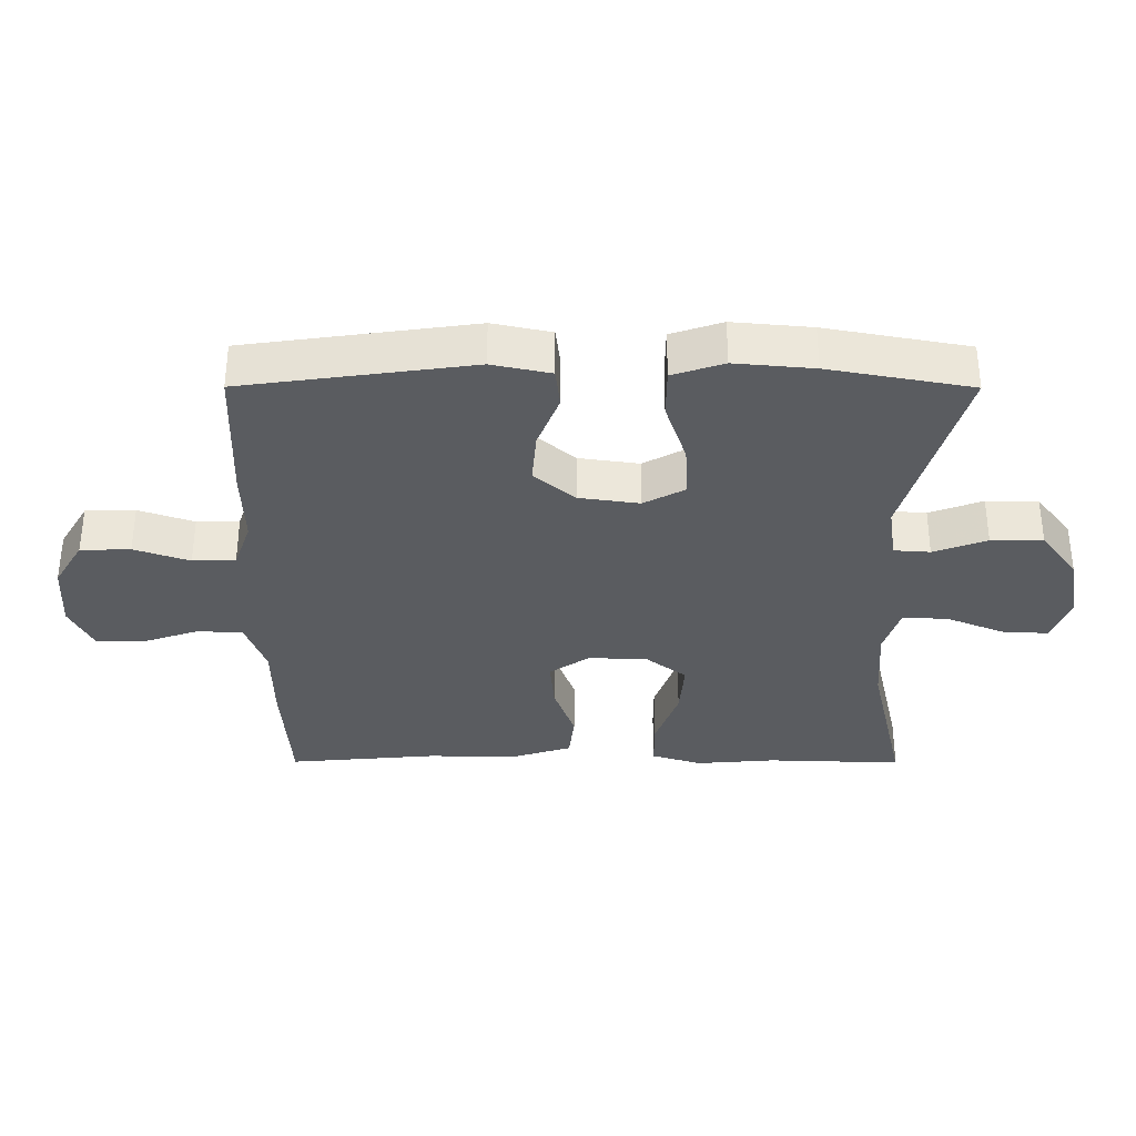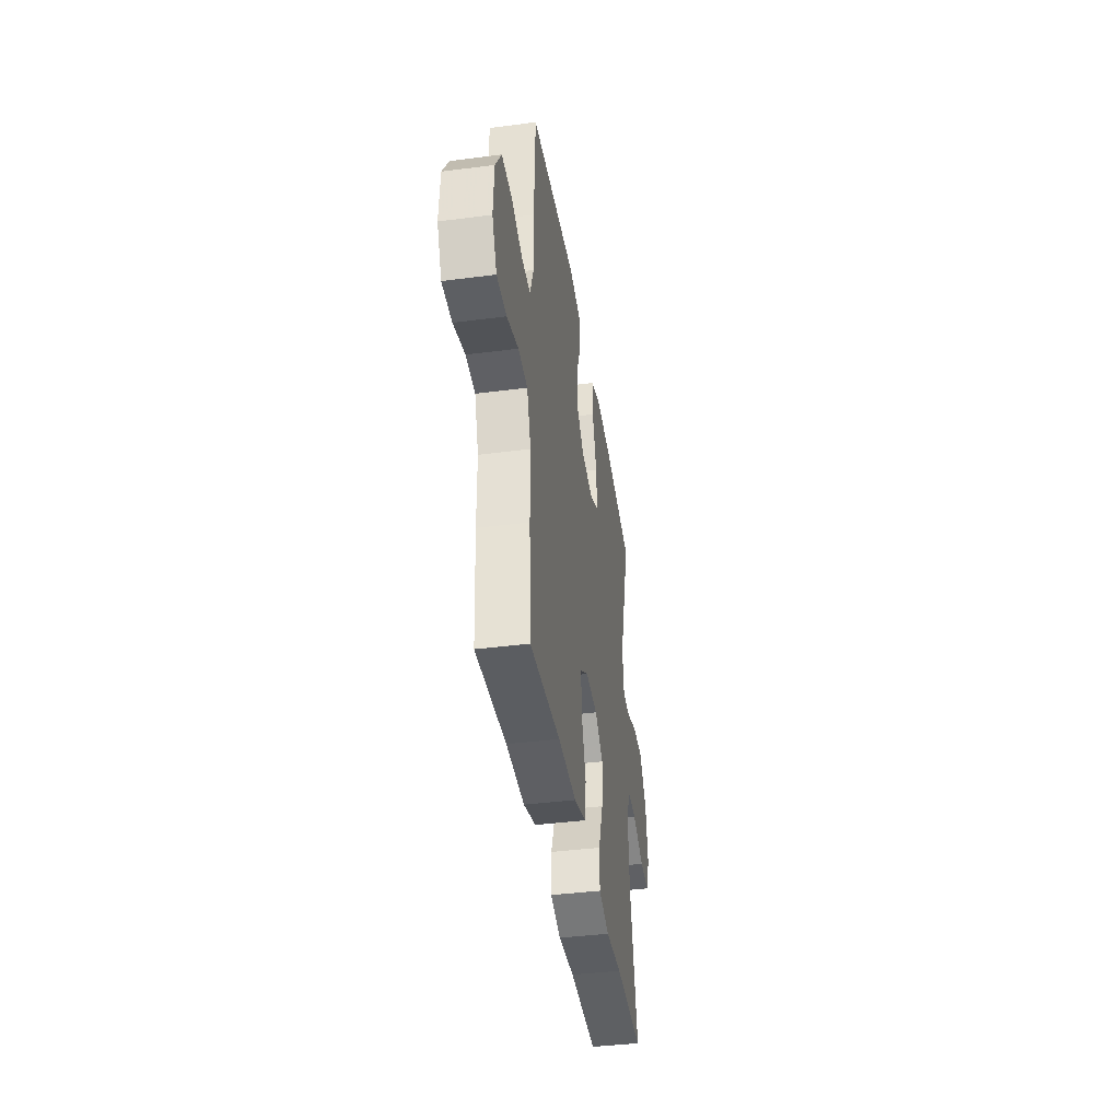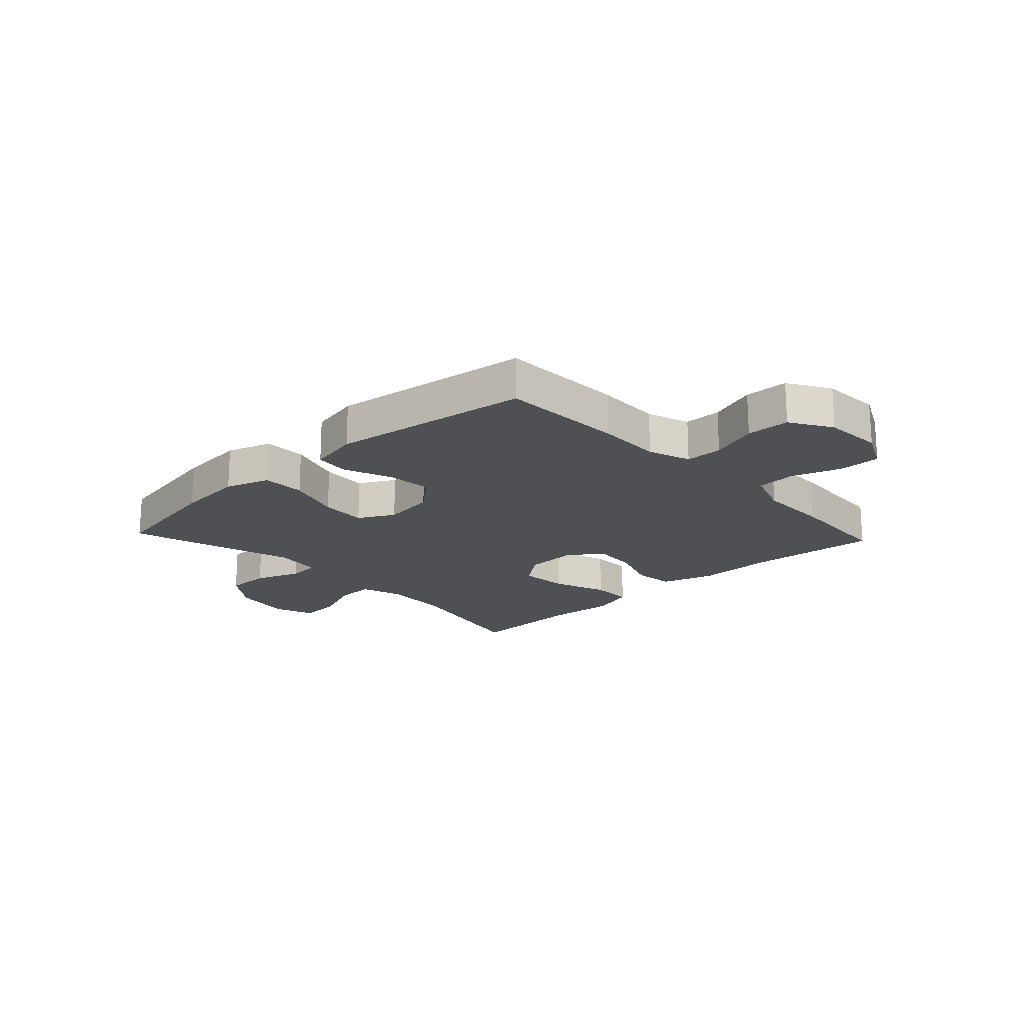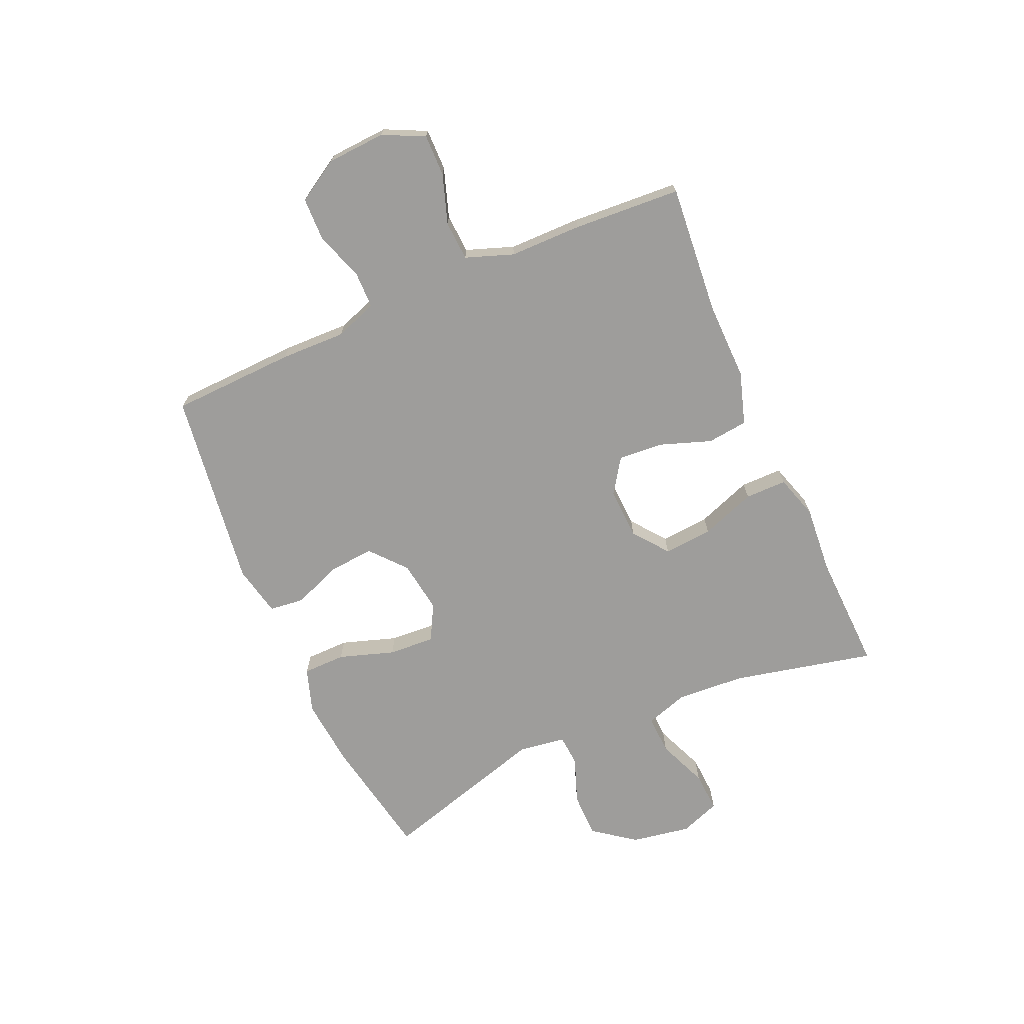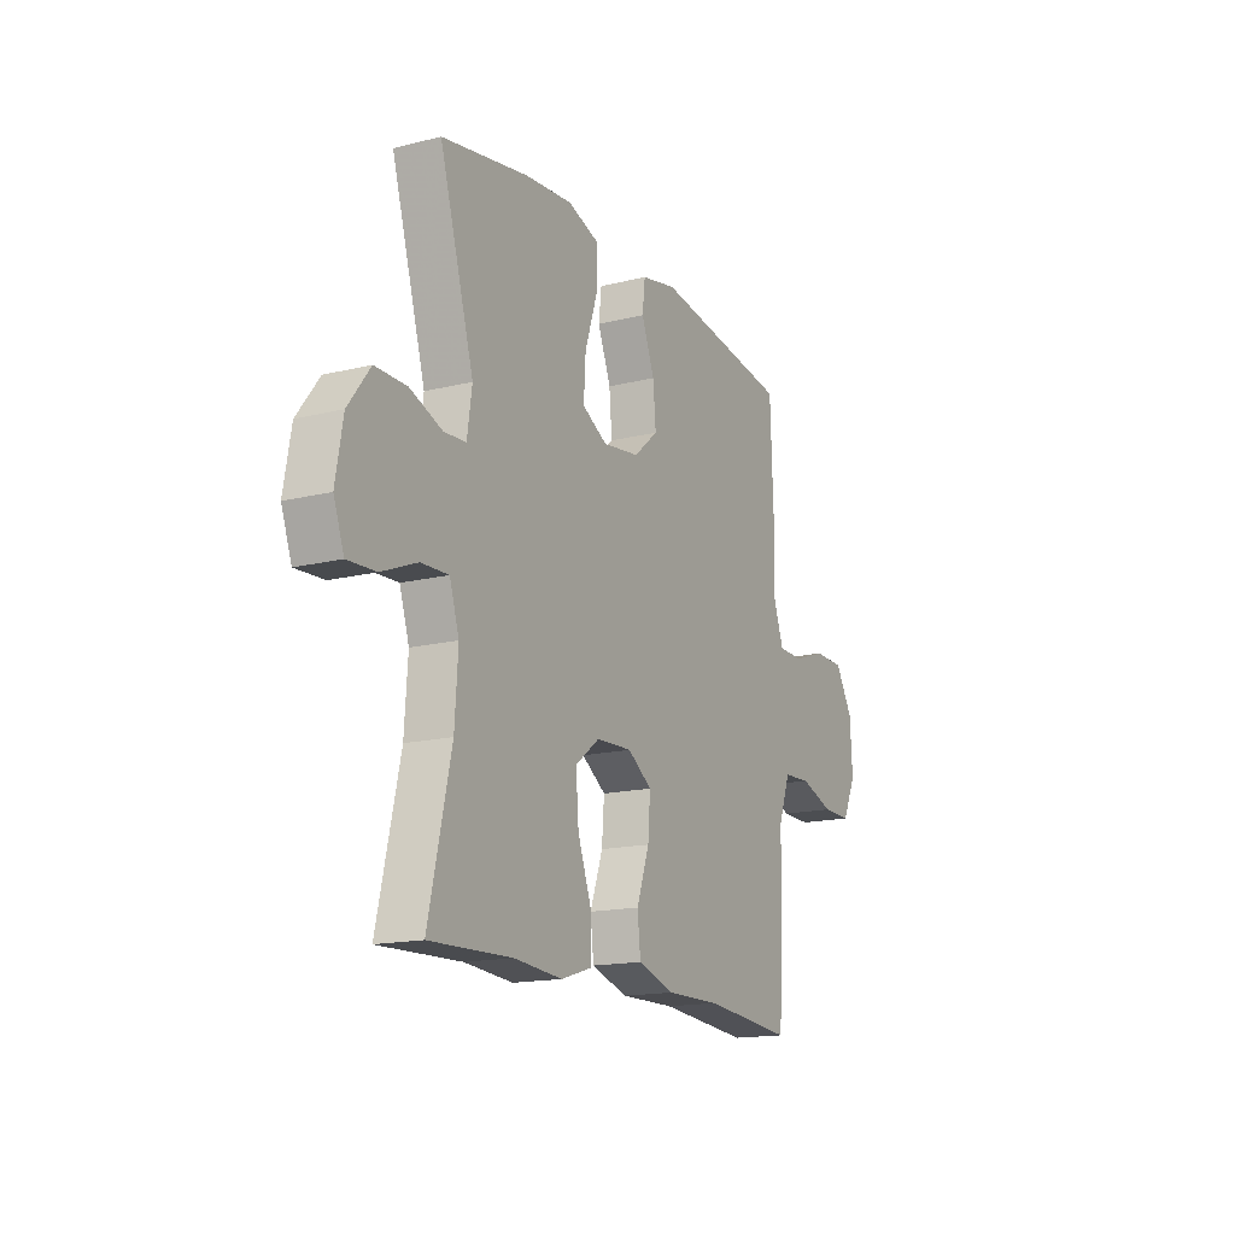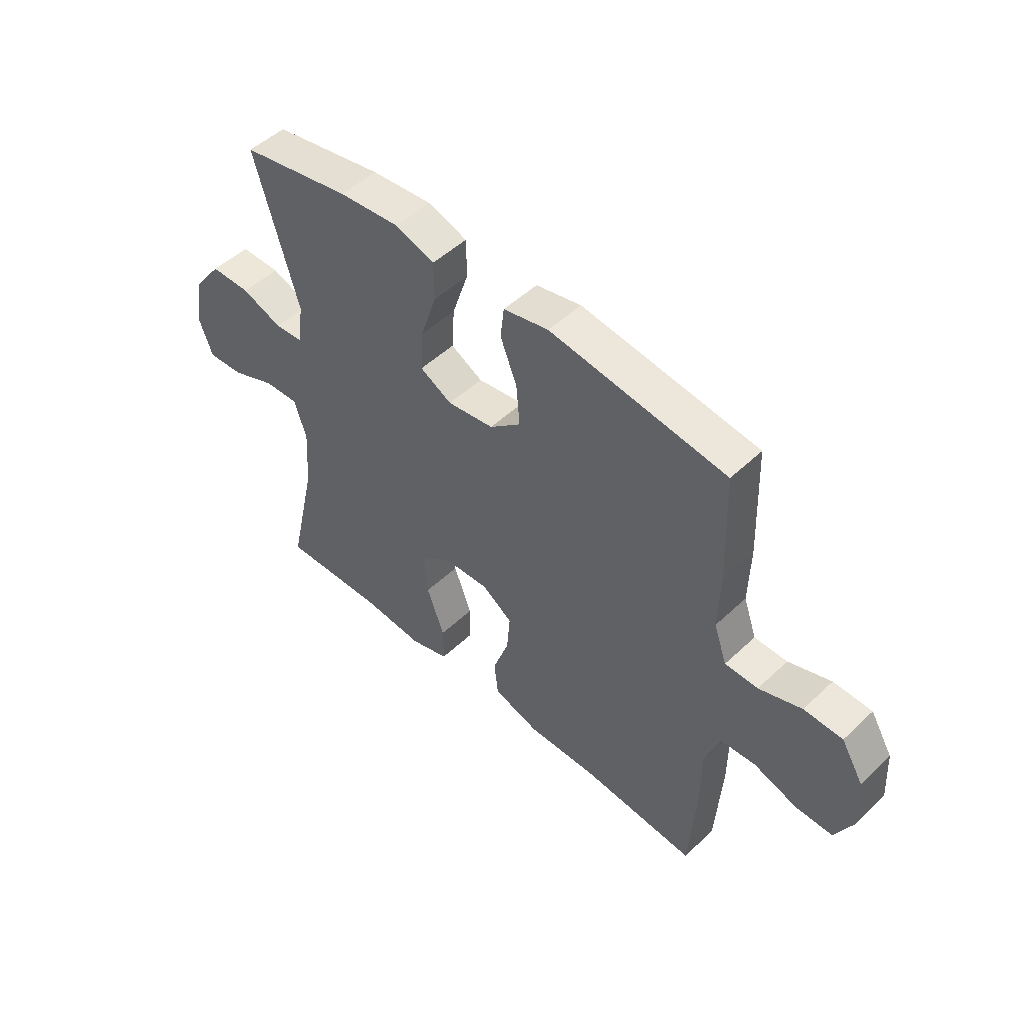
<metadata>
{"format":"obj","ext":"obj","renderer":"f3d","projection":"perspective","resolution":1024,"background":"white","views":[{"elev":55.8,"azim":-179.9,"up":"+Z"},{"elev":-40.6,"azim":99.0,"up":"+Z"},{"elev":-19.0,"azim":43.1,"up":"+Y"},{"elev":-70.4,"azim":113.8,"up":"+Y"},{"elev":-16.0,"azim":-62.8,"up":"+Z"},{"elev":49.8,"azim":44.0,"up":"+Z"}]}
</metadata>
<code>
v -0.5 0.07 -0.5
v -0.444 0.07 -0.252
v -0.436 0.07 -0.132
v -0.46 0.07 -0.057
v -0.529 0.07 -0.06
v -0.617 0.07 -0.096
v -0.688 0.07 -0.1
v -0.714 0.07 -0.029
v -0.696 0.07 0.075
v -0.641 0.07 0.148
v -0.562 0.07 0.148
v -0.481 0.07 0.118
v -0.426 0.07 0.122
v -0.414 0.07 0.205
v -0.5 0.07 0.5
v -0.283 0.07 0.54
v -0.163 0.07 0.551
v -0.085 0.07 0.525
v -0.084 0.07 0.45
v -0.116 0.07 0.353
v -0.121 0.07 0.272
v -0.058 0.07 0.238
v 0.034 0.07 0.251
v 0.096 0.07 0.304
v 0.089 0.07 0.384
v 0.056 0.07 0.468
v 0.063 0.07 0.529
v 0.152 0.07 0.548
v 0.5 0.07 0.5
v 0.508 0.07 0.282
v 0.505 0.07 0.168
v 0.531 0.07 0.094
v 0.596 0.07 0.093
v 0.68 0.07 0.122
v 0.756 0.07 0.12
v 0.8 0.07 0.047
v 0.806 0.07 -0.056
v 0.771 0.07 -0.128
v 0.698 0.07 -0.127
v 0.612 0.07 -0.098
v 0.543 0.07 -0.102
v 0.513 0.07 -0.185
v 0.512 0.07 -0.312
v 0.5 0.07 -0.5
v 0.273 0.07 -0.48
v 0.136 0.07 -0.482
v 0.044 0.07 -0.453
v 0.036 0.07 -0.382
v 0.068 0.07 -0.292
v 0.074 0.07 -0.214
v 0.013 0.07 -0.173
v -0.077 0.07 -0.177
v -0.138 0.07 -0.224
v -0.131 0.07 -0.31
v -0.096 0.07 -0.406
v -0.096 0.07 -0.479
v -0.173 0.07 -0.503
v -0.294 0.07 -0.493
v -0.5 0 -0.5
v -0.444 0 -0.252
v -0.436 0 -0.132
v -0.46 0 -0.057
v -0.529 0 -0.06
v -0.617 0 -0.096
v -0.688 0 -0.1
v -0.714 0 -0.029
v -0.696 0 0.075
v -0.641 0 0.148
v -0.562 0 0.148
v -0.481 0 0.118
v -0.426 0 0.122
v -0.414 0 0.205
v -0.5 0 0.5
v -0.283 0 0.54
v -0.163 0 0.551
v -0.085 0 0.525
v -0.084 0 0.45
v -0.116 0 0.353
v -0.121 0 0.272
v -0.058 0 0.238
v 0.034 0 0.251
v 0.096 0 0.304
v 0.089 0 0.384
v 0.056 0 0.468
v 0.063 0 0.529
v 0.152 0 0.548
v 0.5 0 0.5
v 0.508 0 0.282
v 0.505 0 0.168
v 0.531 0 0.094
v 0.596 0 0.093
v 0.68 0 0.122
v 0.756 0 0.12
v 0.8 0 0.047
v 0.806 0 -0.056
v 0.771 0 -0.128
v 0.698 0 -0.127
v 0.612 0 -0.098
v 0.543 0 -0.102
v 0.513 0 -0.185
v 0.512 0 -0.312
v 0.5 0 -0.5
v 0.273 0 -0.48
v 0.136 0 -0.482
v 0.044 0 -0.453
v 0.036 0 -0.382
v 0.068 0 -0.292
v 0.074 0 -0.214
v 0.013 0 -0.173
v -0.077 0 -0.177
v -0.138 0 -0.224
v -0.131 0 -0.31
v -0.096 0 -0.406
v -0.096 0 -0.479
v -0.173 0 -0.503
v -0.294 0 -0.493
f 55 56 57 58
f 54 55 58 1
f 53 54 1 2
f 52 53 2 3
f 51 52 3 4
f 46 47 48 49
f 45 46 49 50
f 42 43 44 45
f 41 42 45 50
f 37 38 39 40
f 37 40 41
f 36 37 41
f 33 34 35 36
f 32 33 36 41
f 31 32 41 50
f 25 26 27 28
f 24 25 28 29
f 23 24 29 30
f 17 18 19 20
f 17 20 21
f 14 15 16 17
f 13 14 17 21
f 9 10 11 12
f 9 12 13
f 8 9 13
f 5 6 7 8
f 4 5 8 13
f 51 4 13 21
f 22 23 30 31
f 22 31 50 51
f 21 22 51
f 116 115 114 113
f 59 116 113 112
f 60 59 112 111
f 61 60 111 110
f 62 61 110 109
f 107 106 105 104
f 108 107 104 103
f 103 102 101 100
f 108 103 100 99
f 98 97 96 95
f 99 98 95
f 99 95 94
f 94 93 92 91
f 99 94 91 90
f 108 99 90 89
f 86 85 84 83
f 87 86 83 82
f 88 87 82 81
f 78 77 76 75
f 79 78 75
f 75 74 73 72
f 79 75 72 71
f 70 69 68 67
f 71 70 67
f 71 67 66
f 66 65 64 63
f 71 66 63 62
f 79 71 62 109
f 89 88 81 80
f 109 108 89 80
f 109 80 79
f 1 59 60 2
f 2 60 61 3
f 3 61 62 4
f 4 62 63 5
f 5 63 64 6
f 6 64 65 7
f 7 65 66 8
f 8 66 67 9
f 9 67 68 10
f 10 68 69 11
f 11 69 70 12
f 12 70 71 13
f 13 71 72 14
f 14 72 73 15
f 15 73 74 16
f 16 74 75 17
f 17 75 76 18
f 18 76 77 19
f 19 77 78 20
f 20 78 79 21
f 21 79 80 22
f 22 80 81 23
f 23 81 82 24
f 24 82 83 25
f 25 83 84 26
f 26 84 85 27
f 27 85 86 28
f 28 86 87 29
f 29 87 88 30
f 30 88 89 31
f 31 89 90 32
f 32 90 91 33
f 33 91 92 34
f 34 92 93 35
f 35 93 94 36
f 36 94 95 37
f 37 95 96 38
f 38 96 97 39
f 39 97 98 40
f 40 98 99 41
f 41 99 100 42
f 42 100 101 43
f 43 101 102 44
f 44 102 103 45
f 45 103 104 46
f 46 104 105 47
f 47 105 106 48
f 48 106 107 49
f 49 107 108 50
f 50 108 109 51
f 51 109 110 52
f 52 110 111 53
f 53 111 112 54
f 54 112 113 55
f 55 113 114 56
f 56 114 115 57
f 57 115 116 58
f 58 116 59 1

</code>
